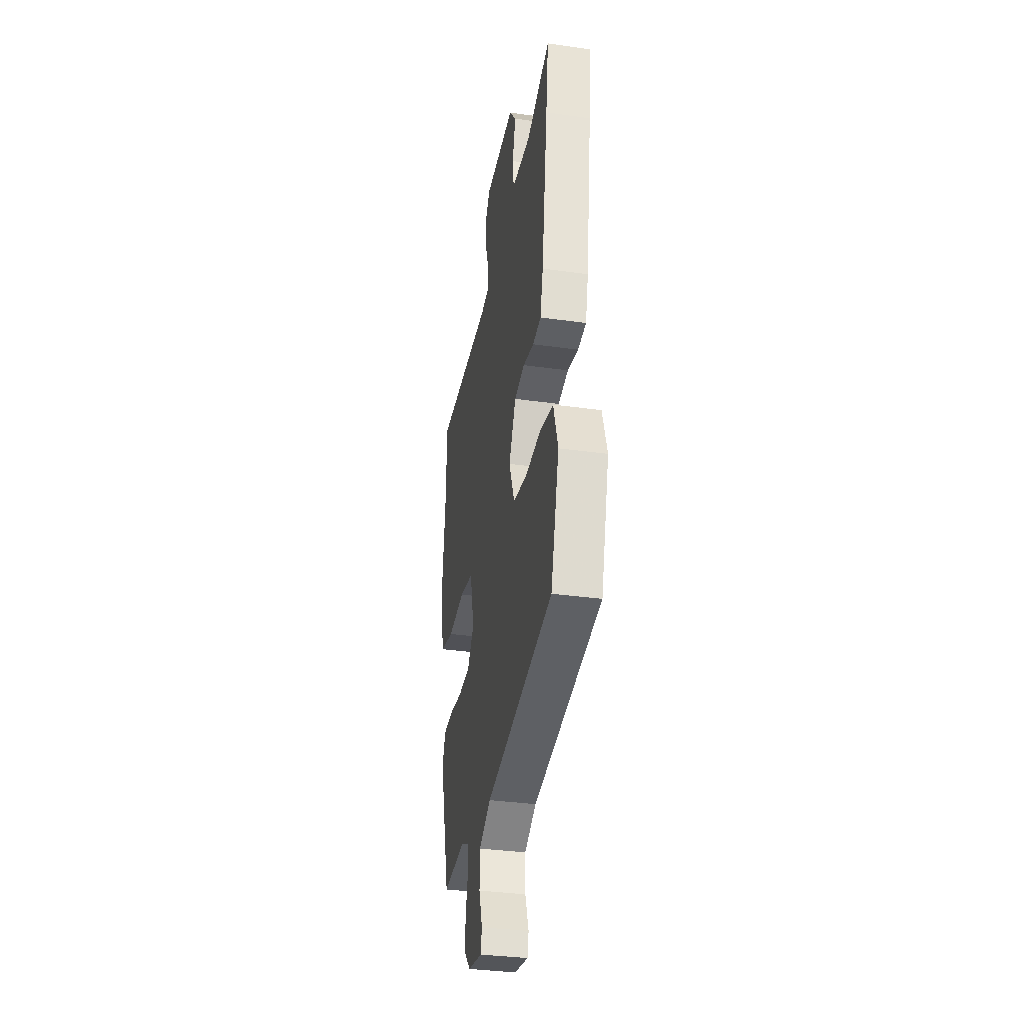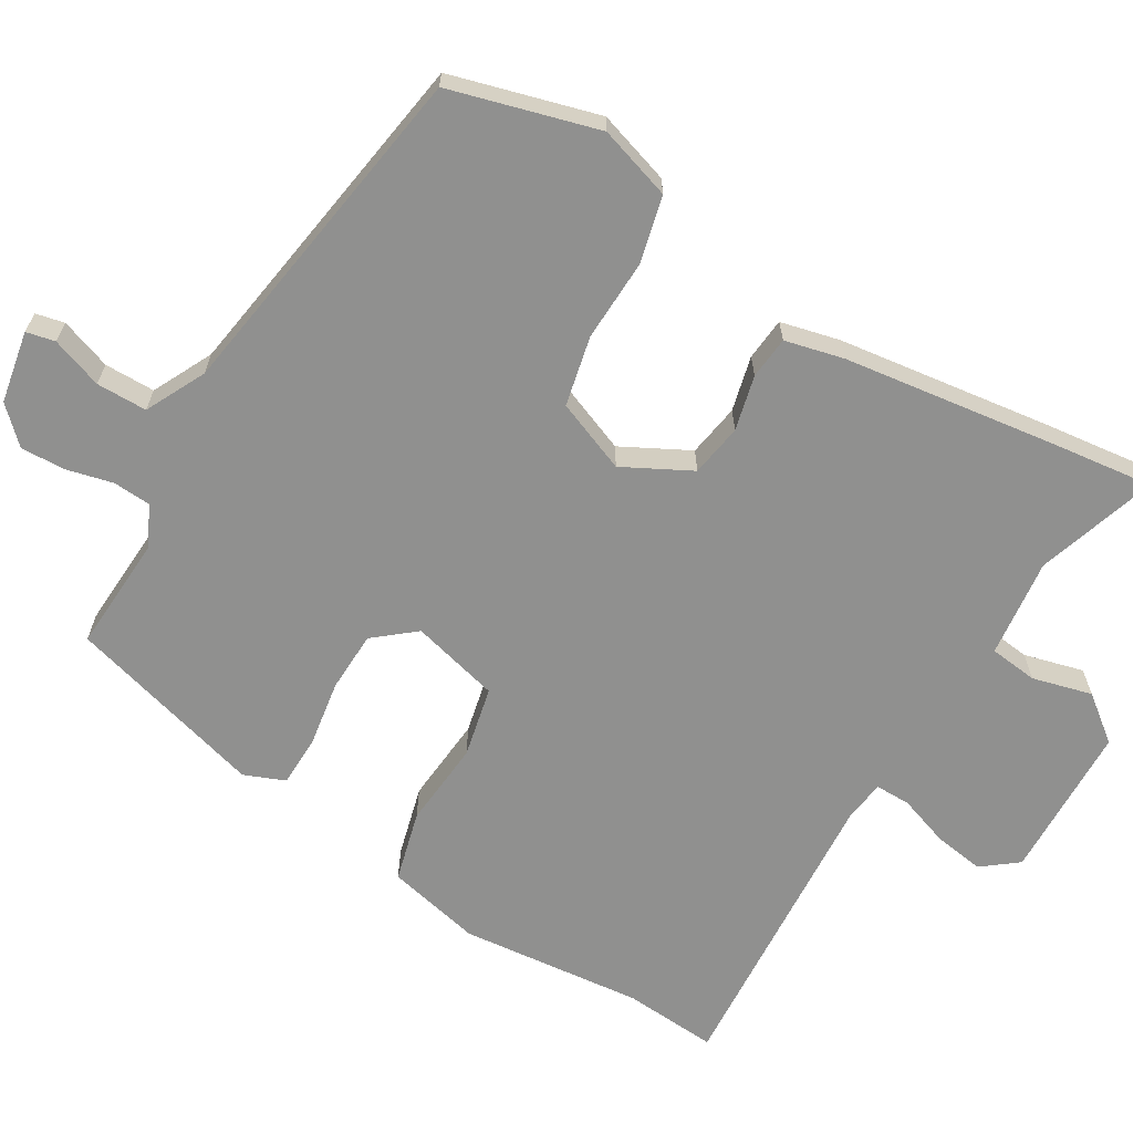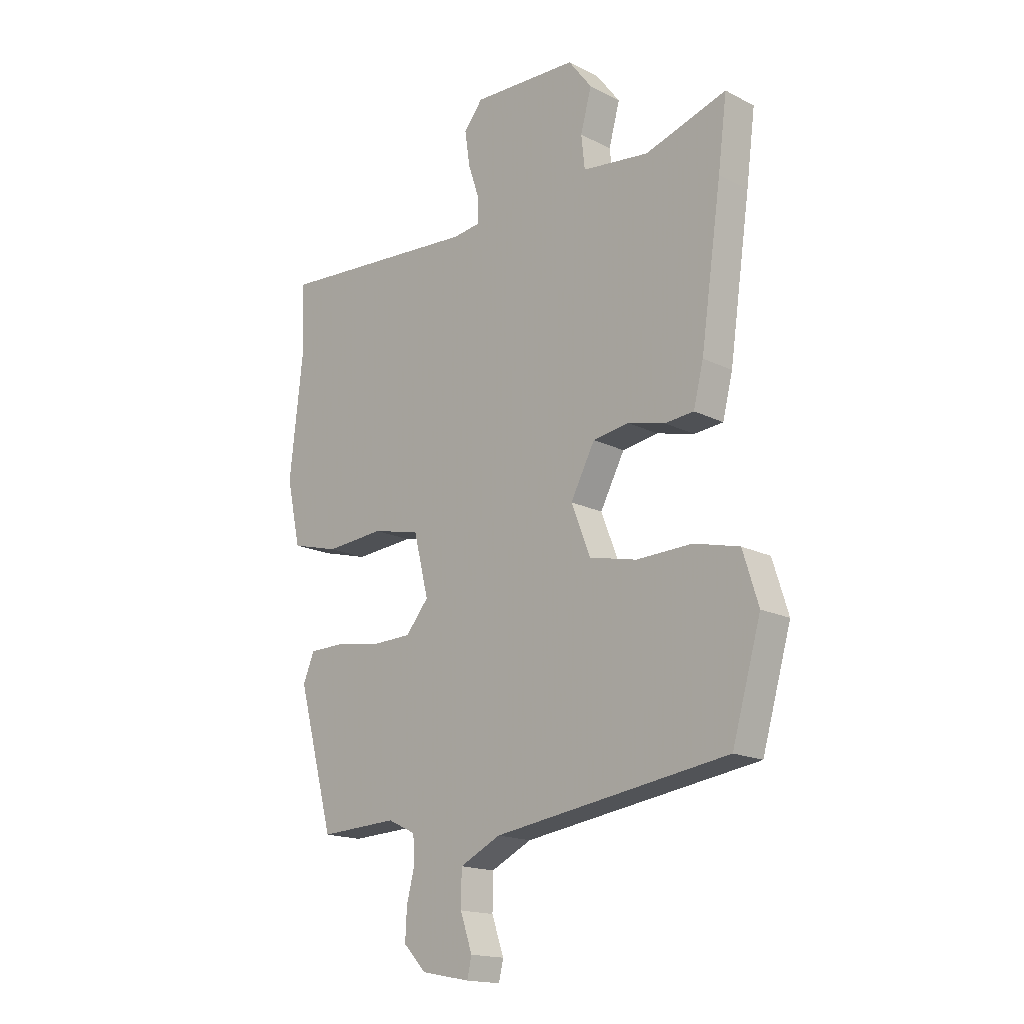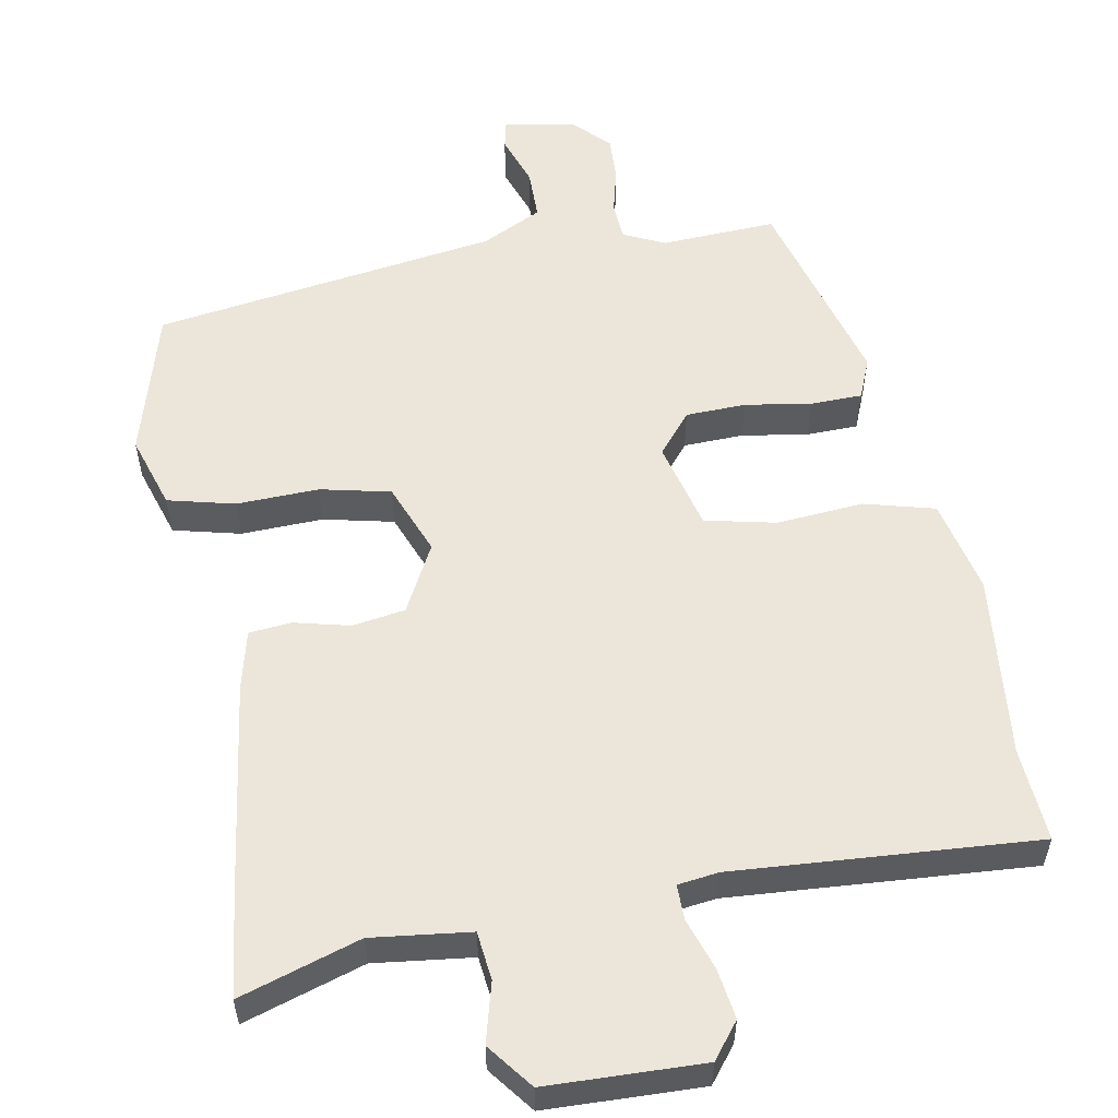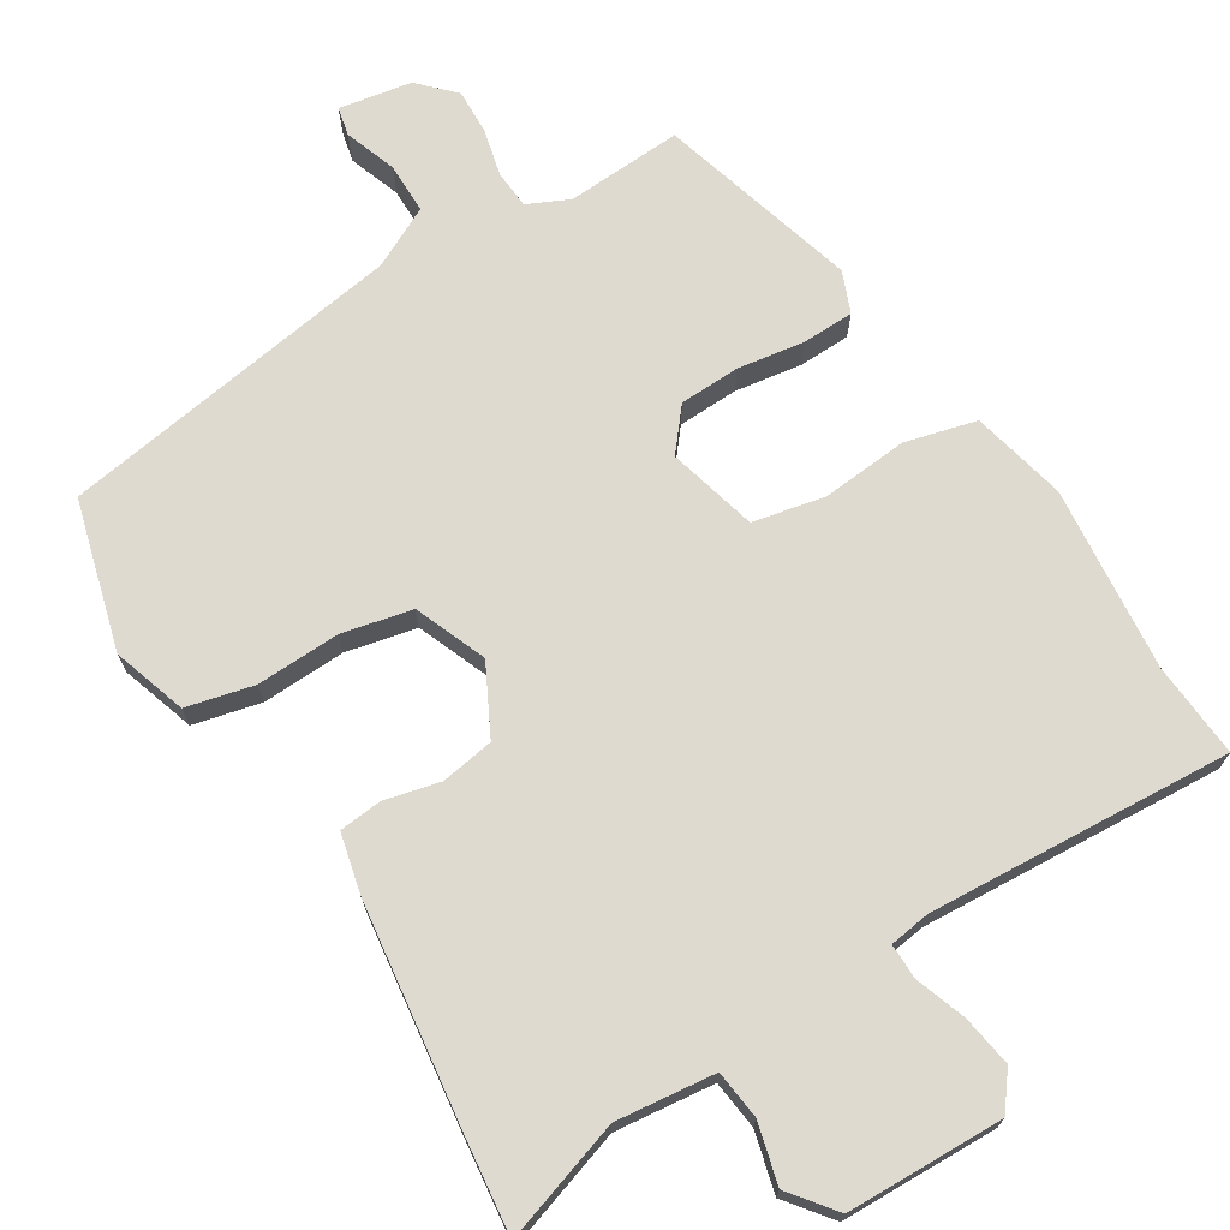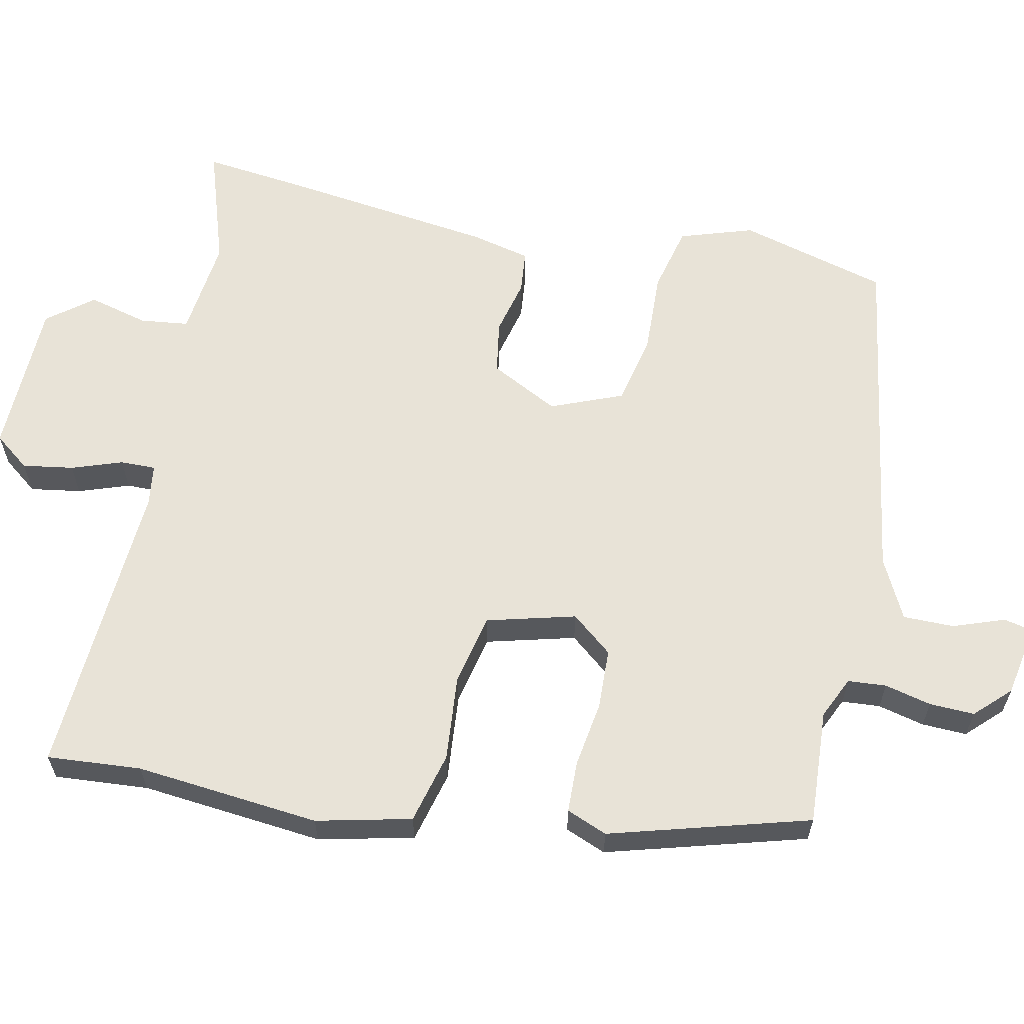
<metadata>
{"format":"obj","ext":"obj","renderer":"f3d","projection":"perspective","resolution":1024,"background":"white","views":[{"elev":-35.2,"azim":-100.6,"up":"+Z"},{"elev":-65.6,"azim":-121.3,"up":"+Y"},{"elev":-16.9,"azim":-135.5,"up":"+Z"},{"elev":55.8,"azim":-10.7,"up":"+Y"},{"elev":71.0,"azim":-32.5,"up":"+Y"},{"elev":61.6,"azim":101.1,"up":"+Y"}]}
</metadata>
<code>
v 0.503 0.07 0.548
v 0.495 0.07 0.42
v 0.523 0.07 0.17
v 0.495 0.07 0.041
v 0.399 0.07 0.015
v 0.281 0.07 0.024
v 0.185 0.07 0.002
v 0.155 0.07 -0.119
v 0.201 0.07 -0.174
v 0.283 0.07 -0.176
v 0.373 0.07 -0.161
v 0.443 0.07 -0.162
v 0.466 0.07 -0.217
v 0.393 0.07 -0.488
v 0.236 0.07 -0.481
v 0.18 0.07 -0.508
v 0.177 0.07 -0.56
v 0.193 0.07 -0.623
v 0.196 0.07 -0.684
v 0.151 0.07 -0.731
v 0.053 0.07 -0.75
v 0.044 0.07 -0.711
v 0.068 0.07 -0.641
v 0.067 0.07 -0.572
v -0.015 0.07 -0.532
v -0.485 0.07 -0.464
v -0.543 0.07 -0.263
v -0.512 0.07 -0.163
v -0.421 0.07 -0.14
v -0.309 0.07 -0.143
v -0.214 0.07 -0.121
v -0.176 0.07 -0.023
v -0.225 0.07 0.069
v -0.297 0.07 0.08
v -0.372 0.07 0.061
v -0.43 0.07 0.066
v -0.45 0.07 0.146
v -0.492 0.07 0.437
v -0.51 0.07 0.575
v -0.346 0.07 0.524
v -0.212 0.07 0.541
v -0.205 0.07 0.607
v -0.227 0.07 0.688
v -0.18 0.07 0.75
v 0.032 0.07 0.758
v 0.07 0.07 0.71
v 0.06 0.07 0.641
v 0.037 0.07 0.572
v 0.037 0.07 0.524
v 0.093 0.07 0.517
v 0.503 0 0.548
v 0.495 0 0.42
v 0.523 0 0.17
v 0.495 0 0.041
v 0.399 0 0.015
v 0.281 0 0.024
v 0.185 0 0.002
v 0.155 0 -0.119
v 0.201 0 -0.174
v 0.283 0 -0.176
v 0.373 0 -0.161
v 0.443 0 -0.162
v 0.466 0 -0.217
v 0.393 0 -0.488
v 0.236 0 -0.481
v 0.18 0 -0.508
v 0.177 0 -0.56
v 0.193 0 -0.623
v 0.196 0 -0.684
v 0.151 0 -0.731
v 0.053 0 -0.75
v 0.044 0 -0.711
v 0.068 0 -0.641
v 0.067 0 -0.572
v -0.015 0 -0.532
v -0.485 0 -0.464
v -0.543 0 -0.263
v -0.512 0 -0.163
v -0.421 0 -0.14
v -0.309 0 -0.143
v -0.214 0 -0.121
v -0.176 0 -0.023
v -0.225 0 0.069
v -0.297 0 0.08
v -0.372 0 0.061
v -0.43 0 0.066
v -0.45 0 0.146
v -0.492 0 0.437
v -0.51 0 0.575
v -0.346 0 0.524
v -0.212 0 0.541
v -0.205 0 0.607
v -0.227 0 0.688
v -0.18 0 0.75
v 0.032 0 0.758
v 0.07 0 0.71
v 0.06 0 0.641
v 0.037 0 0.572
v 0.037 0 0.524
v 0.093 0 0.517
f 45 46 47 48
f 45 48 49
f 42 43 44 45
f 41 42 45 49
f 40 41 49 50
f 38 39 40
f 37 38 40 50
f 34 35 36 37
f 33 34 37 50
f 27 28 29 30
f 25 26 27 30
f 24 25 30 31
f 20 21 22 23
f 20 23 24
f 17 18 19 20
f 16 17 20 24
f 12 13 14 15
f 10 11 12 15
f 9 10 15 16
f 8 9 16 24
f 3 4 5 6
f 2 3 6 7
f 1 2 7
f 32 33 50 1
f 8 24 31 32
f 7 8 32
f 1 7 32
f 98 97 96 95
f 99 98 95
f 95 94 93 92
f 99 95 92 91
f 100 99 91 90
f 90 89 88
f 100 90 88 87
f 87 86 85 84
f 100 87 84 83
f 80 79 78 77
f 80 77 76 75
f 81 80 75 74
f 73 72 71 70
f 74 73 70
f 70 69 68 67
f 74 70 67 66
f 65 64 63 62
f 65 62 61 60
f 66 65 60 59
f 74 66 59 58
f 56 55 54 53
f 57 56 53 52
f 57 52 51
f 51 100 83 82
f 82 81 74 58
f 82 58 57
f 82 57 51
f 1 51 52 2
f 2 52 53 3
f 3 53 54 4
f 4 54 55 5
f 5 55 56 6
f 6 56 57 7
f 7 57 58 8
f 8 58 59 9
f 9 59 60 10
f 10 60 61 11
f 11 61 62 12
f 12 62 63 13
f 13 63 64 14
f 14 64 65 15
f 15 65 66 16
f 16 66 67 17
f 17 67 68 18
f 18 68 69 19
f 19 69 70 20
f 20 70 71 21
f 21 71 72 22
f 22 72 73 23
f 23 73 74 24
f 24 74 75 25
f 25 75 76 26
f 26 76 77 27
f 27 77 78 28
f 28 78 79 29
f 29 79 80 30
f 30 80 81 31
f 31 81 82 32
f 32 82 83 33
f 33 83 84 34
f 34 84 85 35
f 35 85 86 36
f 36 86 87 37
f 37 87 88 38
f 38 88 89 39
f 39 89 90 40
f 40 90 91 41
f 41 91 92 42
f 42 92 93 43
f 43 93 94 44
f 44 94 95 45
f 45 95 96 46
f 46 96 97 47
f 47 97 98 48
f 48 98 99 49
f 49 99 100 50
f 50 100 51 1

</code>
